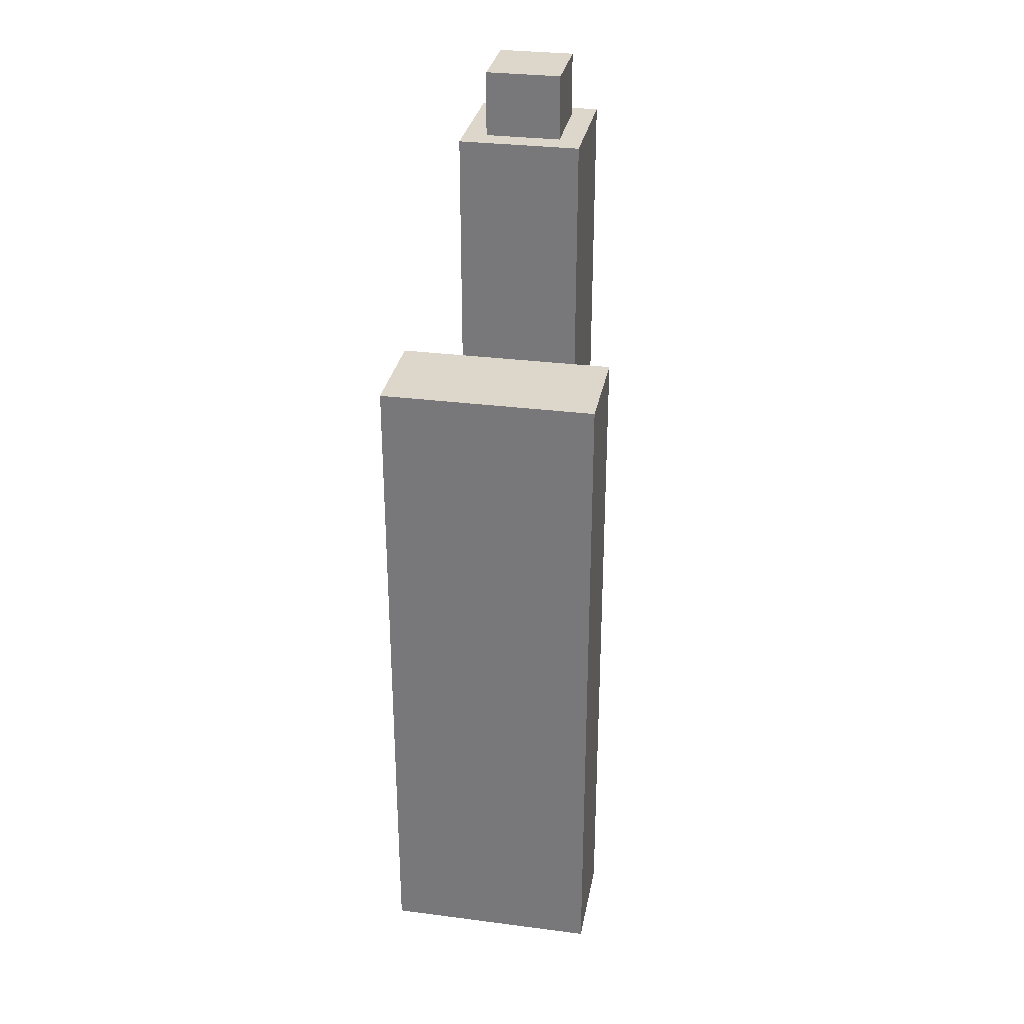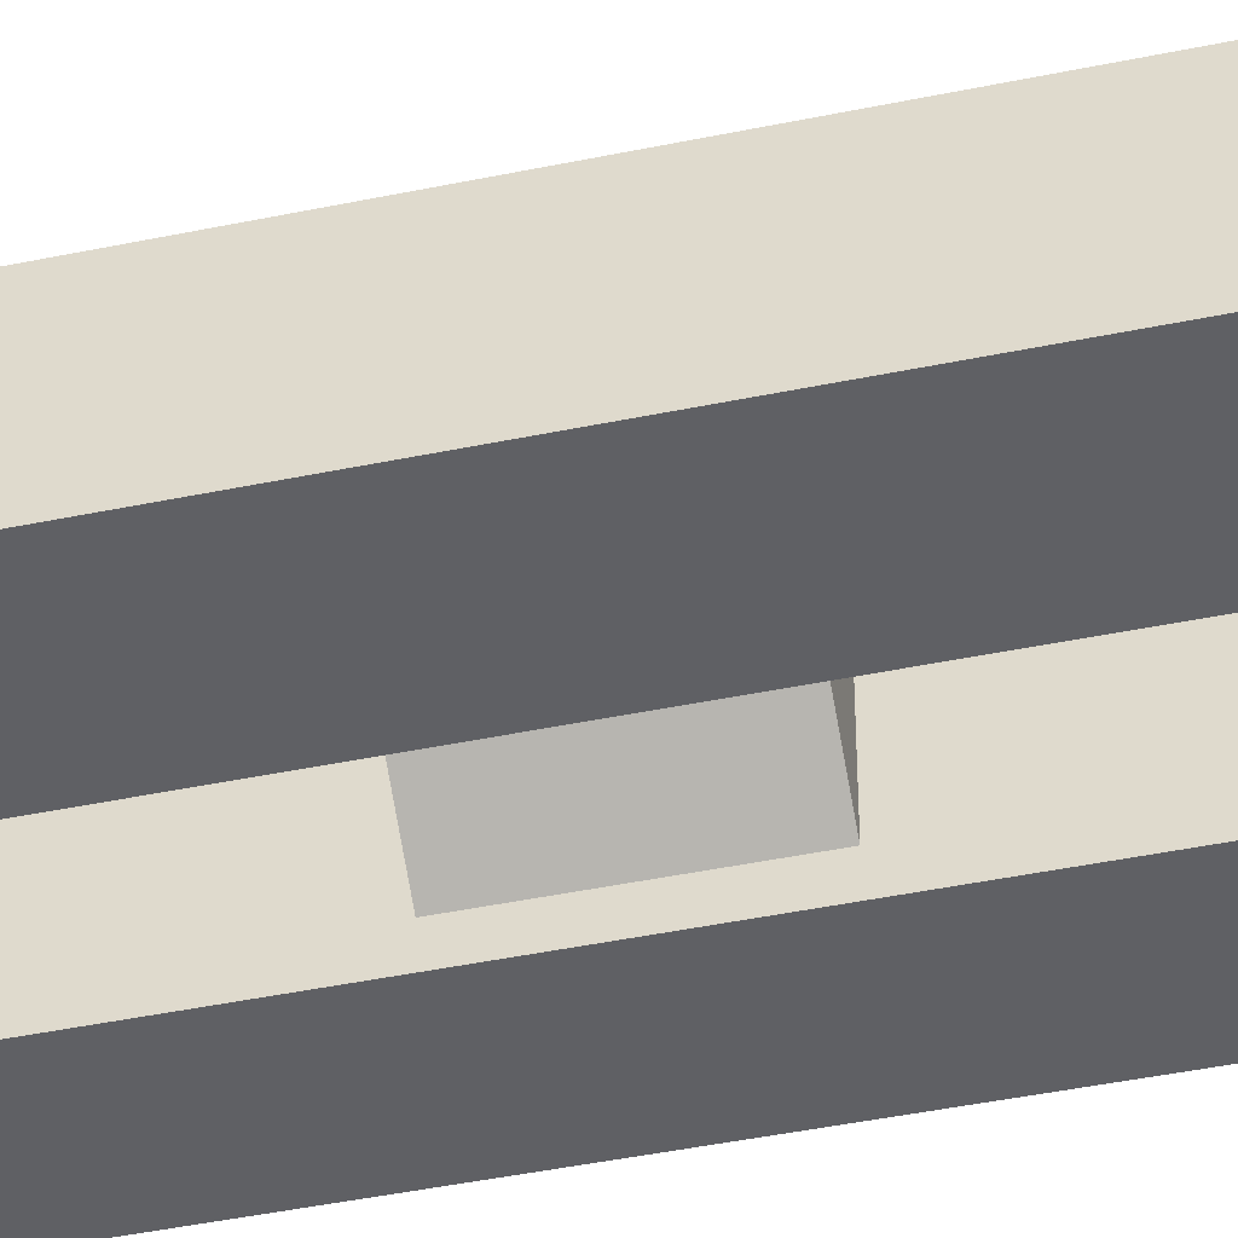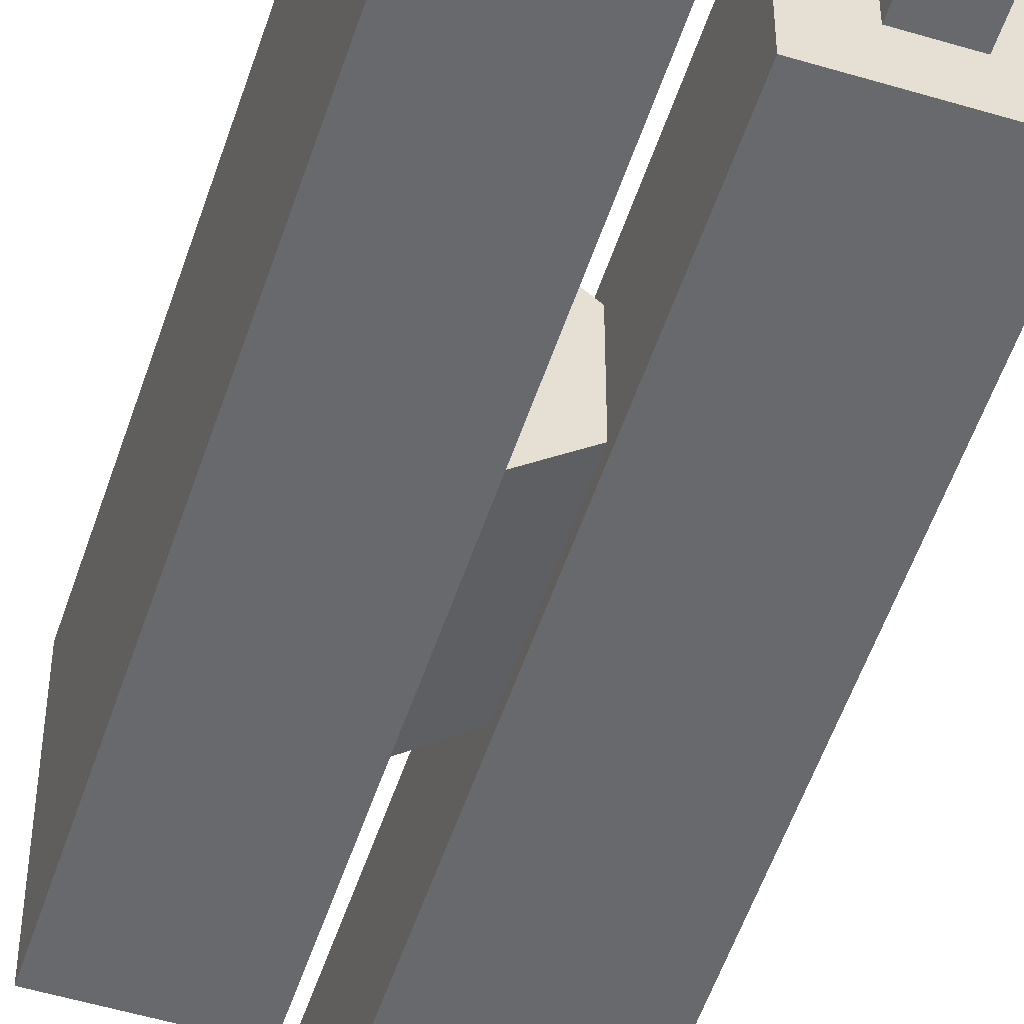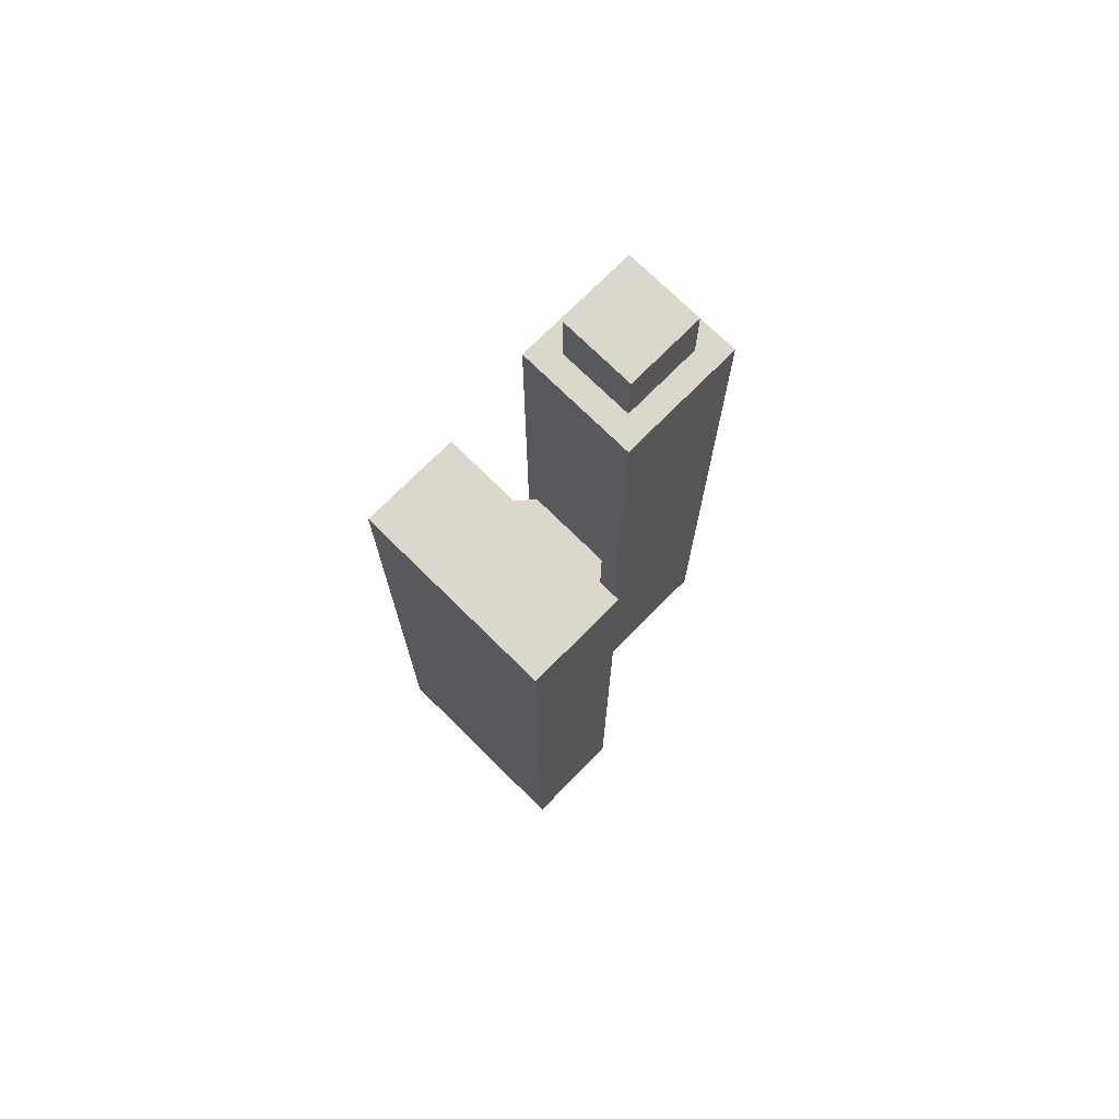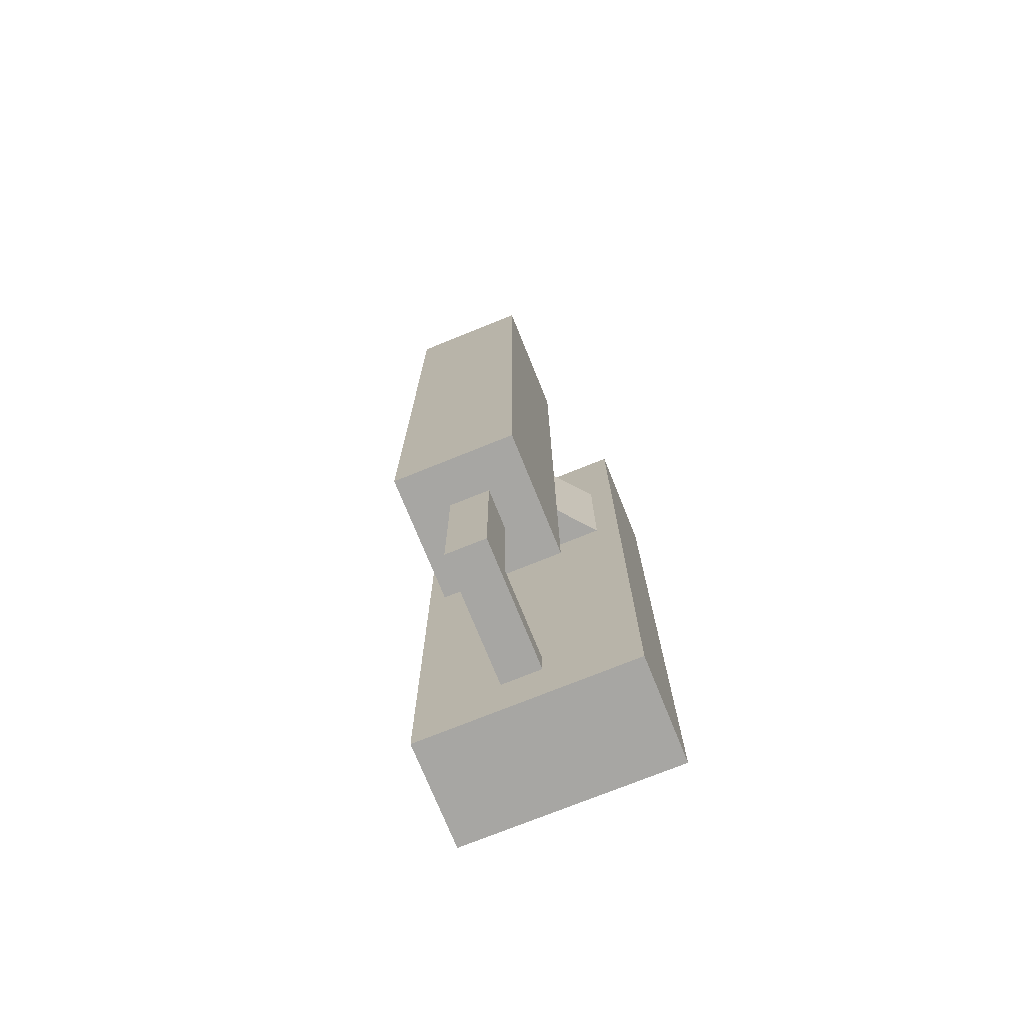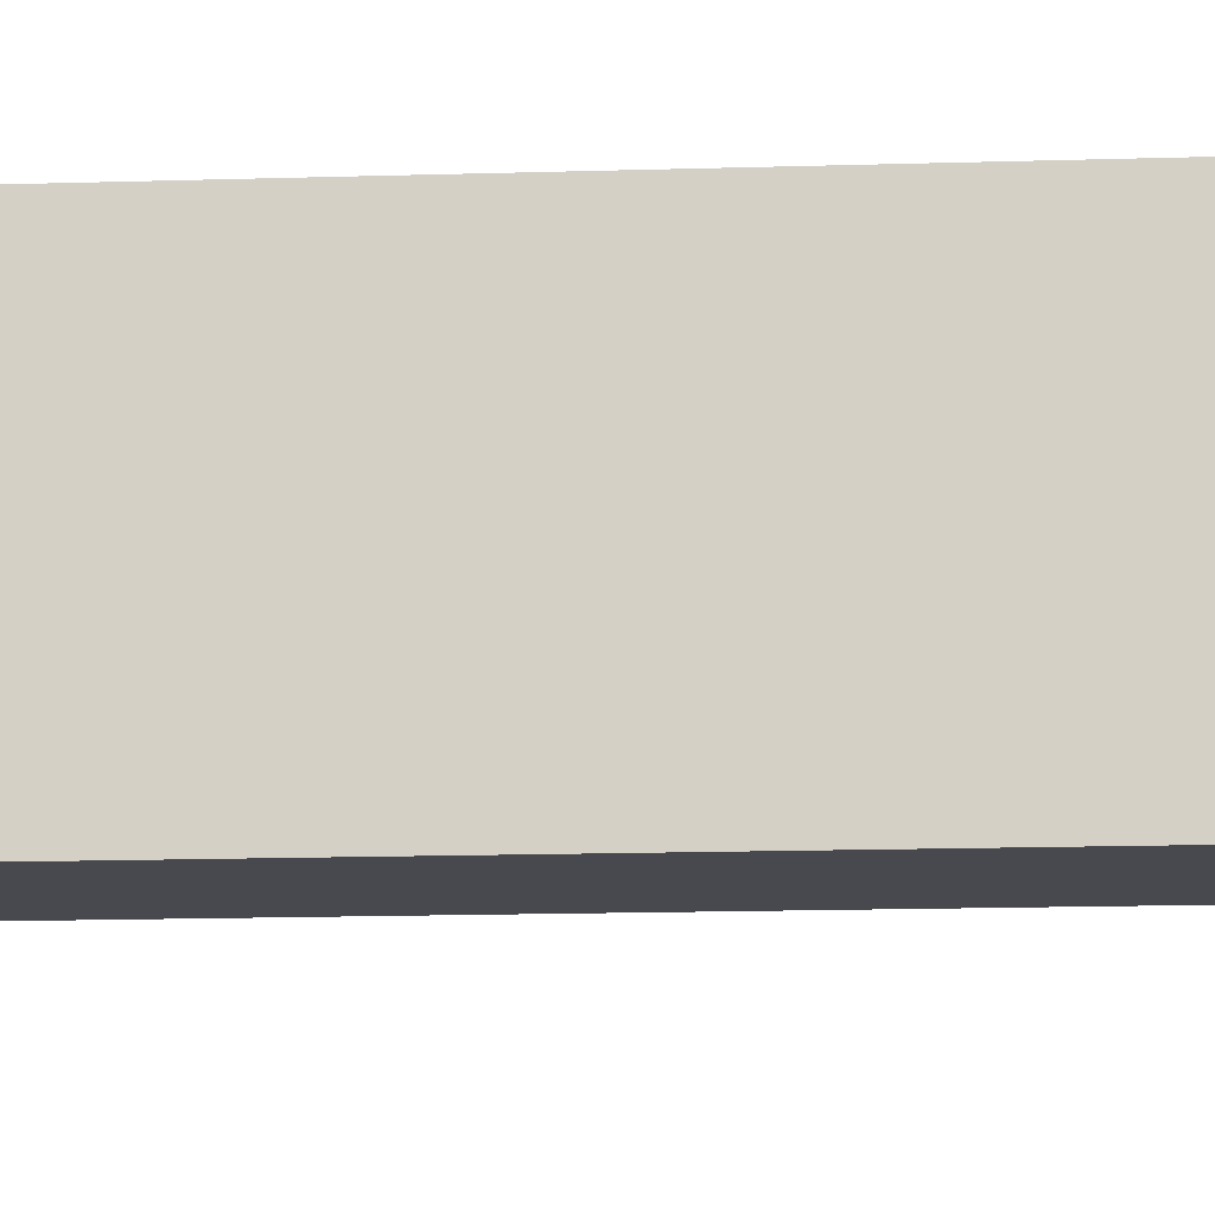
<metadata>
{"format":"obj","ext":"obj","renderer":"f3d","projection":"perspective","resolution":1024,"background":"white","views":[{"elev":30.7,"azim":100.5,"up":"+Z"},{"elev":-44.2,"azim":-76.3,"up":"+Y"},{"elev":-52.7,"azim":162.1,"up":"+Y"},{"elev":73.2,"azim":134.7,"up":"+Z"},{"elev":-74.2,"azim":-68.0,"up":"+Z"},{"elev":-12.7,"azim":94.5,"up":"+Y"}]}
</metadata>
<code>
v -0.04636 0.02159 0.1393
v -0.04636 0.02159 -0.08757
v -0.04636 -0.01871 -0.08757
v -0.04636 -0.01871 0.1393
v -0.004486 0.02159 0.1393
v -0.004486 0.02159 -0.08757
v -0.04636 0.02159 -0.08757
v -0.04636 0.02159 0.1393
v -0.004486 -0.01871 0.1393
v -0.004486 -0.01871 -0.08757
v -0.004486 0.02159 -0.08757
v -0.004486 0.02159 0.1393
v -0.04636 -0.01871 0.1393
v -0.04636 -0.01871 -0.08757
v -0.004486 -0.01871 -0.08757
v -0.004486 -0.01871 0.1393
v -0.01836 -0.005302 0.1608
v -0.01836 0.008185 0.1608
v -0.03248 0.008185 0.1608
v -0.03248 -0.005302 0.1608
v -0.03847 0.0139 0.1608
v -0.01238 0.0139 0.1608
v -0.01238 0.0139 0.1393
v -0.03847 0.0139 0.1393
v -0.03847 -0.01101 0.1608
v -0.03847 0.0139 0.1608
v -0.03847 0.0139 0.1393
v -0.03847 -0.01101 0.1393
v -0.01238 -0.01101 0.1608
v -0.03847 -0.01101 0.1608
v -0.03847 -0.01101 0.1393
v -0.01238 -0.01101 0.1393
v -0.01238 0.0139 0.1608
v -0.01238 -0.01101 0.1608
v -0.01238 -0.01101 0.1393
v -0.01238 0.0139 0.1393
v -0.03239 0.00809 -0.08757
v -0.03239 0.00809 -0.1409
v -0.03239 -0.005207 -0.1409
v -0.03239 -0.005207 -0.08757
v -0.01846 0.00809 -0.08757
v -0.01846 0.00809 -0.1311
v -0.03239 0.00809 -0.1409
v -0.03239 0.00809 -0.08757
v -0.01846 -0.005207 -0.08757
v -0.01846 -0.005207 -0.1311
v -0.01846 0.00809 -0.1311
v -0.01846 0.00809 -0.08757
v -0.03239 -0.005207 -0.08757
v -0.03239 -0.005207 -0.1409
v -0.01846 -0.005207 -0.1311
v -0.01846 -0.005207 -0.08757
v -0.03239 -0.005207 -0.1409
v 0.01257 -0.005207 -0.1409
v 0.01257 -0.005207 -0.1311
v -0.01846 -0.005207 -0.1311
v -0.01846 -0.005207 -0.1311
v 0.01257 -0.005207 -0.1311
v 0.01257 0.00809 -0.1311
v -0.01846 0.00809 -0.1311
v -0.01846 0.00809 -0.1311
v 0.01257 0.00809 -0.1311
v 0.01257 0.00809 -0.1409
v -0.03239 0.00809 -0.1409
v -0.03239 0.00809 -0.1409
v 0.01257 0.00809 -0.1409
v 0.01257 -0.005207 -0.1409
v -0.03239 -0.005207 -0.1409
v 0.0111 0.03592 0.068
v 0.04636 0.03592 0.068
v 0.04636 0.03592 -0.1608
v 0.0111 0.03592 -0.1608
v 0.04636 0.03592 0.068
v 0.04636 -0.03592 0.068
v 0.04636 -0.03592 -0.1608
v 0.04636 0.03592 -0.1608
v 0.04636 -0.03592 0.068
v 0.0111 -0.03592 0.068
v 0.0111 -0.03592 -0.1608
v 0.04636 -0.03592 -0.1608
v 0.0111 -0.03592 -0.1608
v 0.0111 0.03592 -0.1608
v 0.04636 0.03592 -0.1608
v 0.04636 -0.03592 -0.1608
v 0.04636 -0.03592 0.068
v 0.04636 0.03592 0.068
v 0.0111 0.03592 0.068
v 0.0111 -0.03592 0.068
v 0.0111 -0.02813 0.0234
v -0.006531 -0.01323 0.0234
v -0.006531 -0.01323 -0.02501
v 0.0111 -0.02813 -0.02501
v 0.0111 -0.02813 -0.02501
v -0.006531 -0.01323 -0.02501
v -0.006531 0.01323 -0.02501
v 0.0111 0.02813 -0.02501
v 0.0111 0.02813 -0.02501
v -0.006531 0.01323 -0.02501
v -0.006531 0.01323 0.0234
v 0.0111 0.02813 0.0234
v 0.0111 0.02813 0.0234
v -0.006531 0.01323 0.0234
v -0.006531 -0.01323 0.0234
v 0.0111 -0.02813 0.0234
v 0.0111 0.03592 -0.1608
v 0.0111 0.02813 0.0234
v 0.0111 0.03592 0.068
v 0.0111 0.02813 -0.02501
v 0.0111 -0.02813 0.0234
v 0.0111 -0.03592 -0.1608
v 0.0111 -0.03592 0.068
v 0.0111 -0.02813 -0.02501
v -0.01846 0.00809 -0.08757
v -0.004486 -0.01871 -0.08757
v -0.01846 -0.005207 -0.08757
v -0.004486 0.02159 -0.08757
v -0.04636 -0.01871 -0.08757
v -0.03239 0.00809 -0.08757
v -0.03239 -0.005207 -0.08757
v -0.04636 0.02159 -0.08757
v -0.01238 -0.01101 0.1393
v -0.004486 -0.01871 0.1393
v -0.004486 0.02159 0.1393
v -0.01238 0.0139 0.1393
v -0.03847 -0.01101 0.1393
v -0.04636 0.02159 0.1393
v -0.04636 -0.01871 0.1393
v -0.03847 0.0139 0.1393
v -0.03847 0.0139 0.1608
v -0.03248 0.008185 0.1608
v -0.01836 0.008185 0.1608
v -0.03847 -0.01101 0.1608
v -0.01238 0.0139 0.1608
v -0.03248 -0.005302 0.1608
v -0.01836 -0.005302 0.1608
v -0.01238 -0.01101 0.1608
f 2 3 1
f 3 4 1
f 6 7 5
f 7 8 5
f 10 11 9
f 11 12 9
f 14 15 13
f 15 16 13
f 18 19 17
f 19 20 17
f 22 23 21
f 23 24 21
f 26 27 25
f 27 28 25
f 30 31 29
f 31 32 29
f 34 35 33
f 35 36 33
f 38 39 37
f 39 40 37
f 42 43 41
f 43 44 41
f 46 47 45
f 47 48 45
f 50 51 49
f 51 52 49
f 54 55 53
f 55 56 53
f 58 59 57
f 59 60 57
f 62 63 61
f 63 64 61
f 66 67 65
f 67 68 65
f 70 71 69
f 71 72 69
f 74 75 73
f 75 76 73
f 78 79 77
f 79 80 77
f 82 83 81
f 83 84 81
f 86 87 85
f 87 88 85
f 90 91 89
f 91 92 89
f 94 95 93
f 95 96 93
f 98 99 97
f 99 100 97
f 102 103 101
f 103 104 101
f 106 107 105
f 108 106 105
f 106 109 107
f 108 105 110
f 109 111 107
f 112 108 110
f 109 112 111
f 112 110 111
f 114 115 113
f 116 114 113
f 114 117 115
f 116 113 118
f 117 119 115
f 120 116 118
f 117 120 119
f 120 118 119
f 122 123 121
f 123 124 121
f 122 121 125
f 123 126 124
f 127 122 125
f 126 128 124
f 127 125 128
f 126 127 128
f 130 131 129
f 130 129 132
f 131 133 129
f 134 130 132
f 131 135 133
f 134 132 136
f 135 136 133
f 135 134 136

</code>
